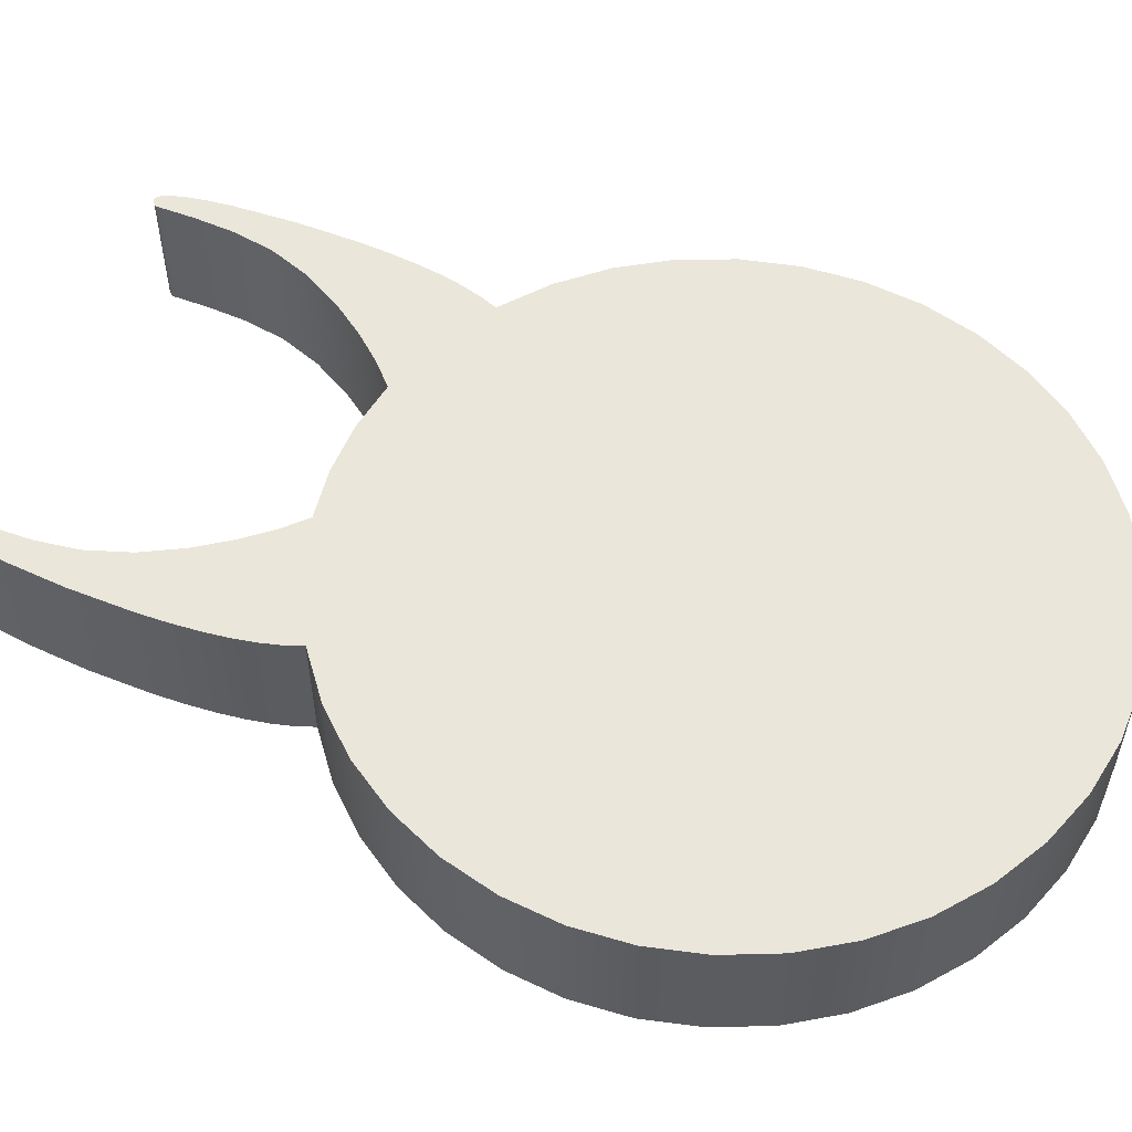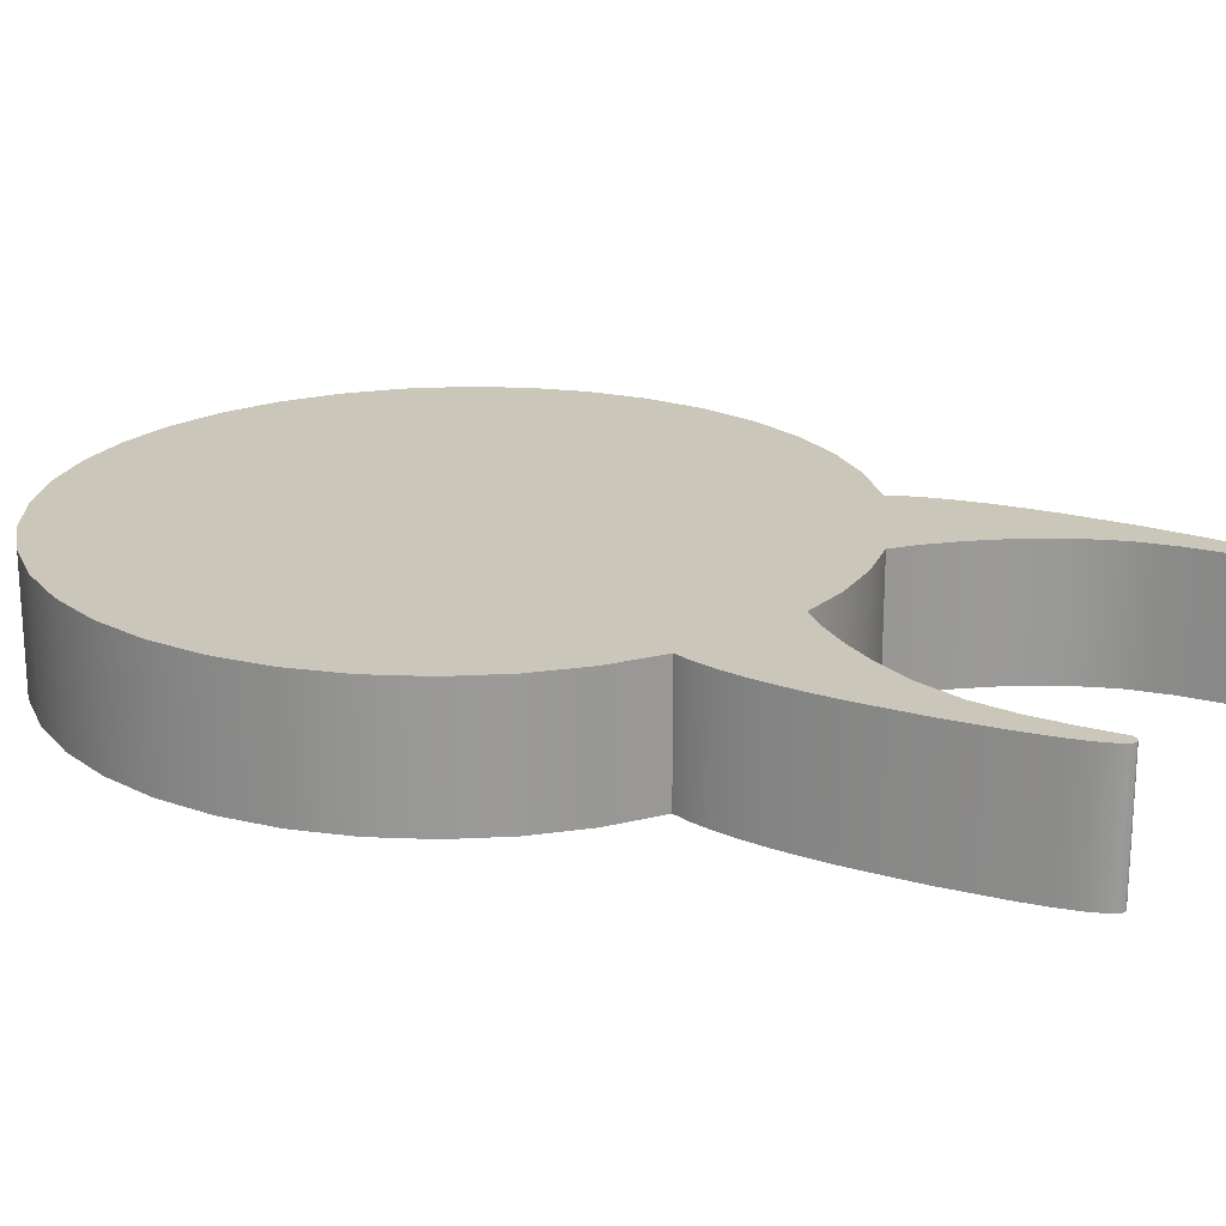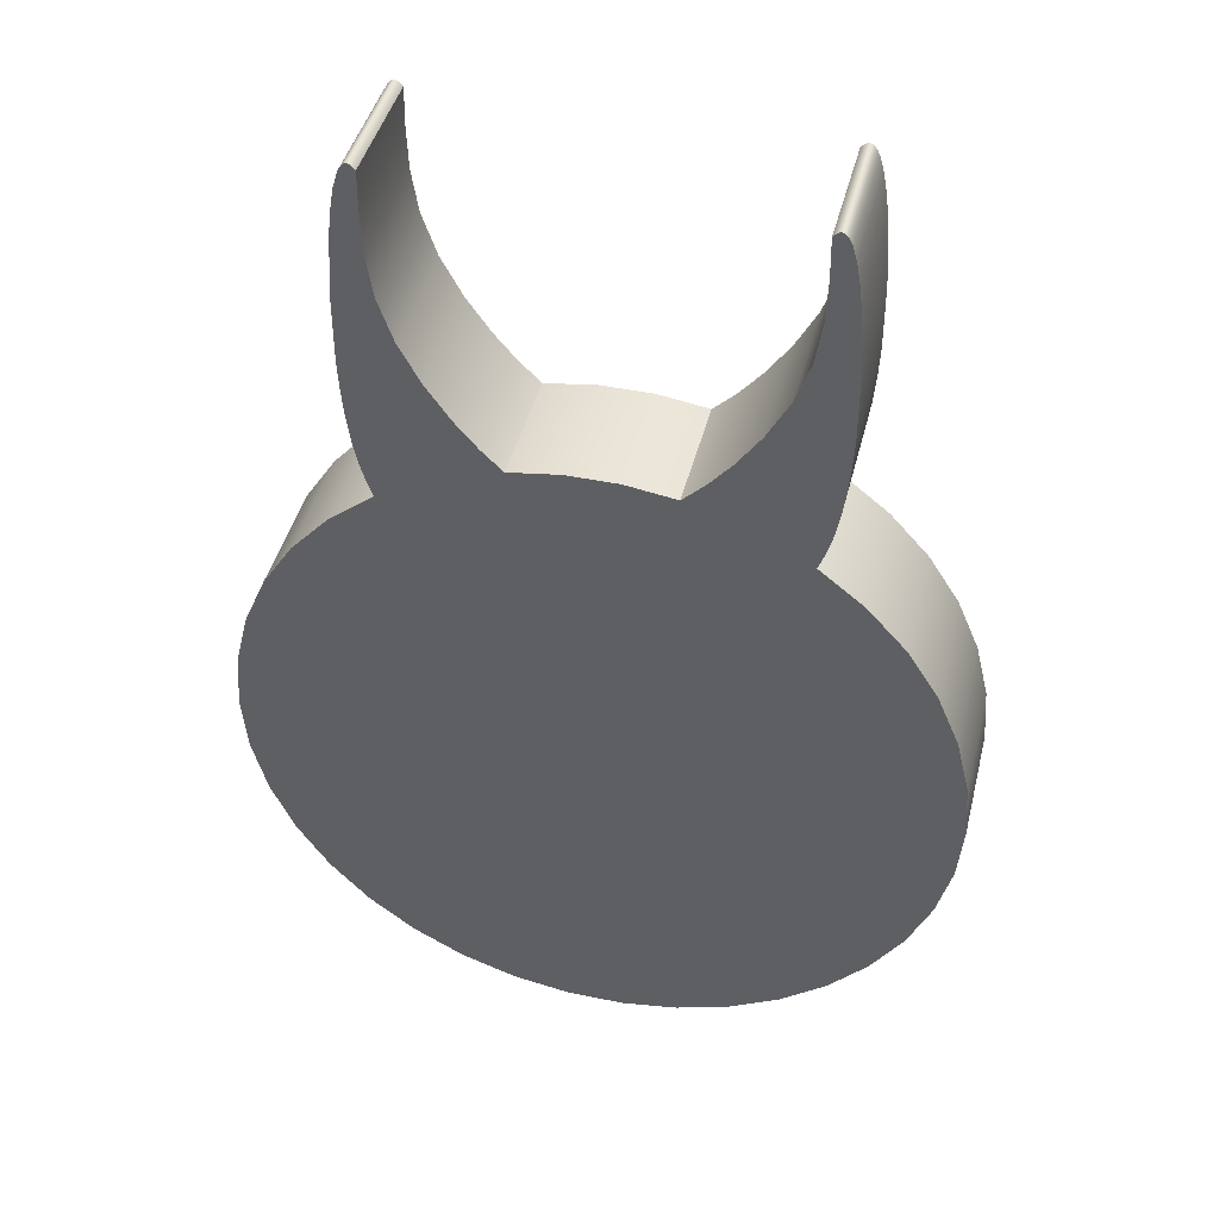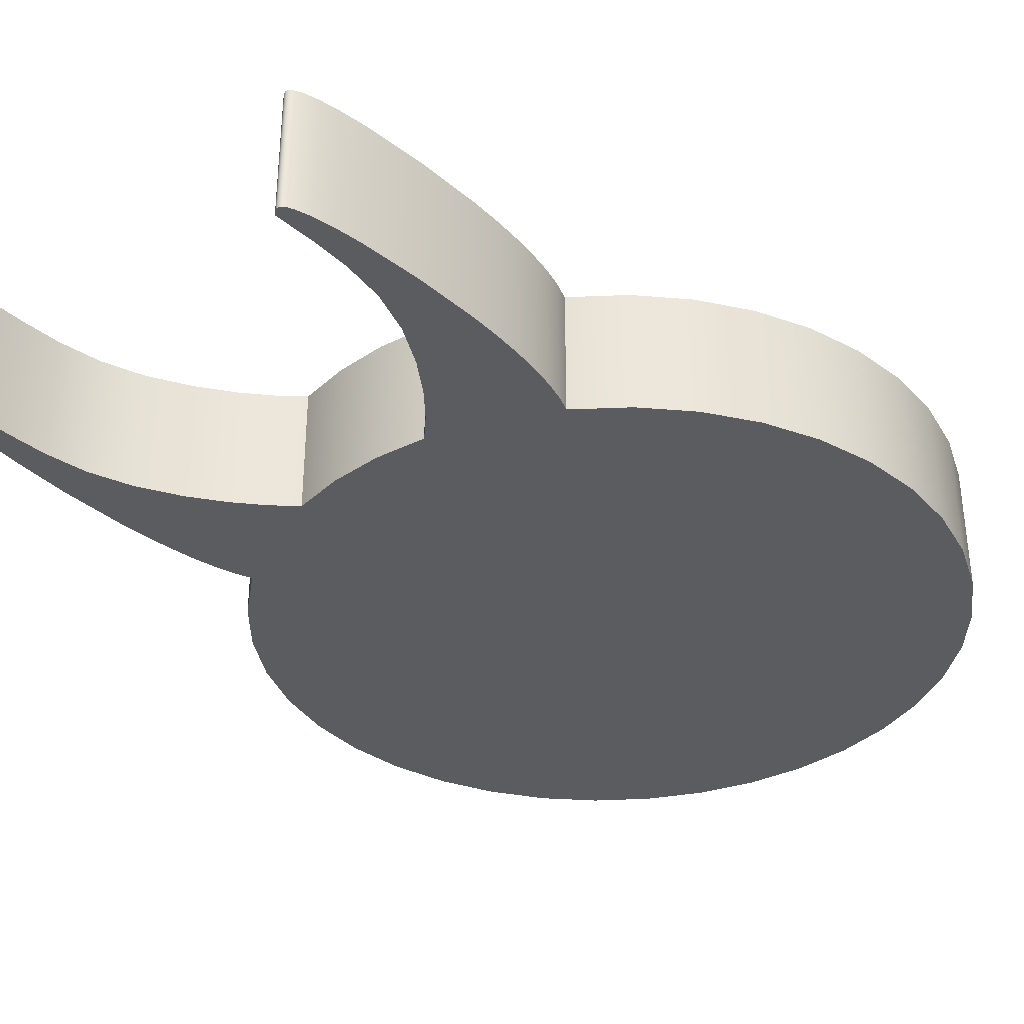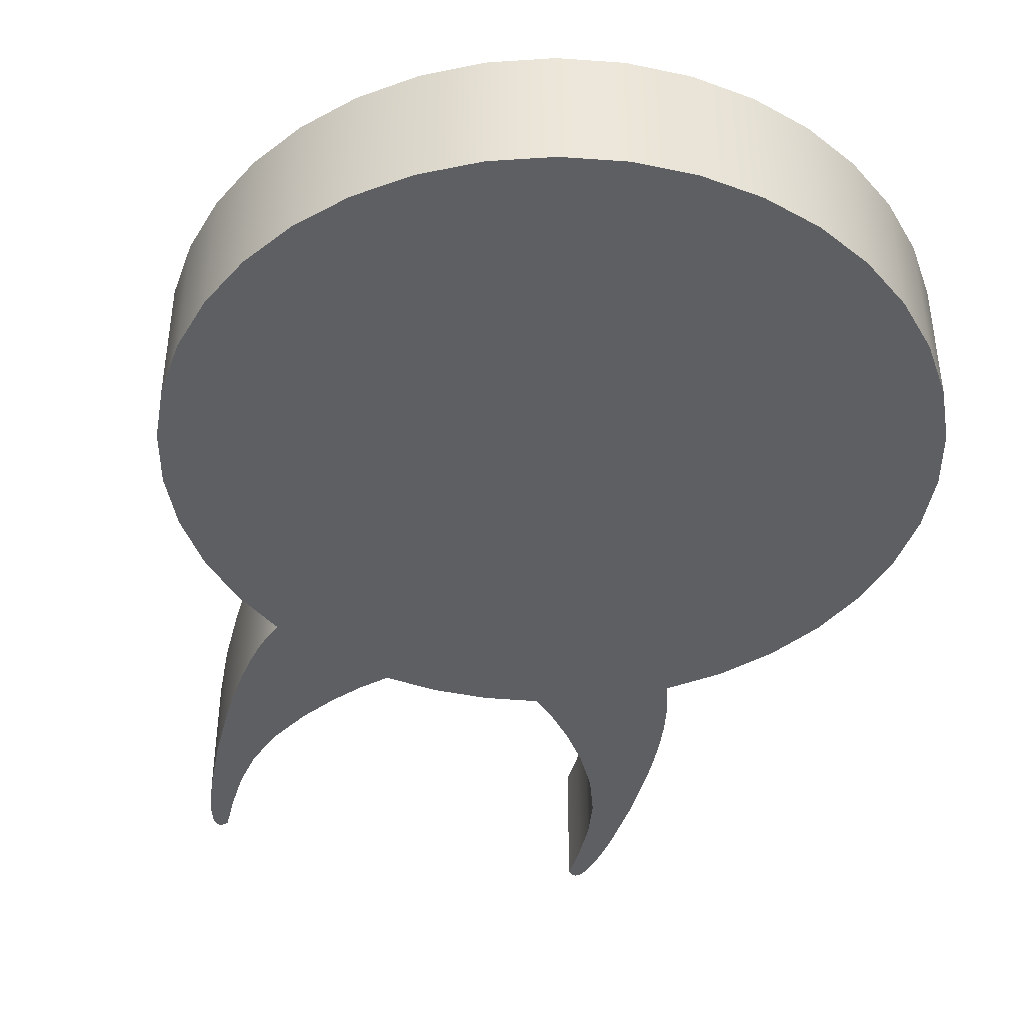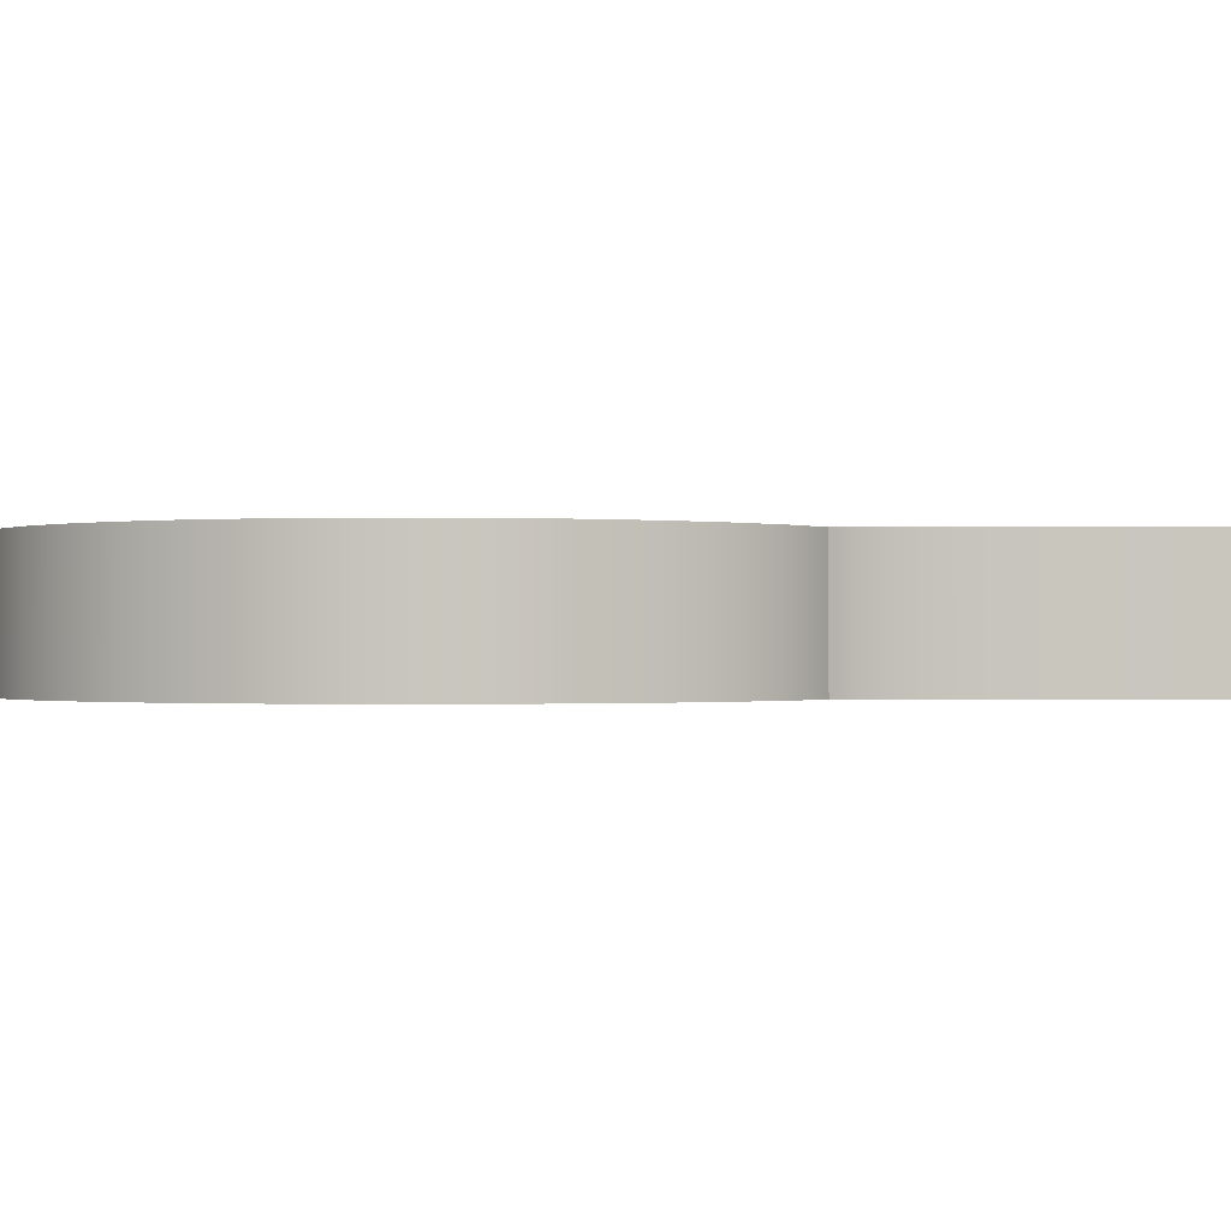
<metadata>
{"format":"obj","ext":"obj","renderer":"f3d","projection":"perspective","resolution":1024,"background":"white","views":[{"elev":54.9,"azim":-67.5,"up":"+Z"},{"elev":21.1,"azim":117.2,"up":"+Z"},{"elev":43.3,"azim":13.8,"up":"+Y"},{"elev":-35.2,"azim":-138.2,"up":"+Z"},{"elev":-42.0,"azim":-14.3,"up":"+Z"},{"elev":-0.5,"azim":88.1,"up":"+Z"}]}
</metadata>
<code>
g Body1
v 0.3 1 0
v 0.3009 0.9382 0
v 0.2984 0.8734 0
v 0.2879 0.806 0
v 0.2643 0.7381 0
v 0.2301 0.6749 0
v 0.1924 0.621 0
v 0.1558 0.5779 0
v 0.1217 0.545 0
v 0.1217 0.545 0.2
v 0.1558 0.5779 0.2
v 0.1924 0.621 0.2
v 0.2301 0.6749 0.2
v 0.2643 0.7381 0.2
v 0.2879 0.806 0.2
v 0.2984 0.8734 0.2
v 0.3009 0.9382 0.2
v 0.3 1 0.2
v 0.3119 0.4631 0
v 0.3222 0.4903 0
v 0.331 0.522 0
v 0.3382 0.5584 0
v 0.3438 0.5994 0
v 0.3478 0.6445 0
v 0.3501 0.6933 0
v 0.3499 0.7963 0
v 0.3438 0.8939 0
v 0.3389 0.9351 0
v 0.3329 0.9684 0
v 0.326 0.9922 0
v 0.3222 1 0
v 0.3202 1.003 0
v 0.3181 1.006 0
v 0.316 1.007 0
v 0.315 1.008 0
v 0.3139 1.008 0
v 0.3128 1.008 0
v 0.3117 1.009 0
v 0.3106 1.008 0
v 0.3095 1.008 0
v 0.3072 1.007 0
v 0.3048 1.005 0
v 0.3048 1.005 0.2
v 0.3072 1.007 0.2
v 0.3095 1.008 0.2
v 0.3106 1.008 0.2
v 0.3117 1.009 0.2
v 0.3128 1.008 0.2
v 0.3139 1.008 0.2
v 0.315 1.008 0.2
v 0.316 1.007 0.2
v 0.3181 1.006 0.2
v 0.3202 1.003 0.2
v 0.3222 1 0.2
v 0.326 0.9922 0.2
v 0.3329 0.9684 0.2
v 0.3389 0.9351 0.2
v 0.3438 0.8939 0.2
v 0.3499 0.7963 0.2
v 0.3501 0.6933 0.2
v 0.3478 0.6445 0.2
v 0.3438 0.5994 0.2
v 0.3382 0.5584 0.2
v 0.331 0.522 0.2
v 0.3222 0.4903 0.2
v 0.3119 0.4631 0.2
v -0.3119 0.4631 0
v -0.3835 0.4058 0
v -0.4448 0.3376 0
v -0.494 0.2602 0
v -0.53 0.1758 0
v -0.5516 0.08669 0
v -0.5584 -0.004785 0
v -0.55 -0.09613 0
v -0.5269 -0.1849 0
v -0.4895 -0.2686 0
v -0.4389 -0.3451 0
v -0.3765 -0.4123 0
v -0.3039 -0.4684 0
v -0.2231 -0.5119 0
v -0.1363 -0.5415 0
v -0.04586 -0.5565 0
v 0.04586 -0.5565 0
v 0.1363 -0.5415 0
v 0.2231 -0.5119 0
v 0.3039 -0.4684 0
v 0.3765 -0.4123 0
v 0.4389 -0.3451 0
v 0.4895 -0.2686 0
v 0.5269 -0.1849 0
v 0.55 -0.09613 0
v 0.5584 -0.004785 0
v 0.5516 0.08669 0
v 0.53 0.1758 0
v 0.494 0.2602 0
v 0.4448 0.3376 0
v 0.3835 0.4058 0
v 0.3835 0.4058 0.2
v 0.4448 0.3376 0.2
v 0.494 0.2602 0.2
v 0.53 0.1758 0.2
v 0.5516 0.08669 0.2
v 0.5584 -0.004785 0.2
v 0.55 -0.09613 0.2
v 0.5269 -0.1849 0.2
v 0.4895 -0.2686 0.2
v 0.4389 -0.3451 0.2
v 0.3765 -0.4123 0.2
v 0.3039 -0.4684 0.2
v 0.2231 -0.5119 0.2
v 0.1363 -0.5415 0.2
v 0.04586 -0.5565 0.2
v -0.04586 -0.5565 0.2
v -0.1363 -0.5415 0.2
v -0.2231 -0.5119 0.2
v -0.3039 -0.4684 0.2
v -0.3765 -0.4123 0.2
v -0.4389 -0.3451 0.2
v -0.4895 -0.2686 0.2
v -0.5269 -0.1849 0.2
v -0.55 -0.09613 0.2
v -0.5584 -0.004785 0.2
v -0.5516 0.08669 0.2
v -0.53 0.1758 0.2
v -0.494 0.2602 0.2
v -0.4448 0.3376 0.2
v -0.3835 0.4058 0.2
v -0.3119 0.4631 0.2
v -0.3 1 0
v -0.3048 1.005 0
v -0.3072 1.007 0
v -0.3095 1.008 0
v -0.3106 1.008 0
v -0.3117 1.009 0
v -0.3128 1.008 0
v -0.3139 1.008 0
v -0.315 1.008 0
v -0.316 1.007 0
v -0.3181 1.006 0
v -0.3202 1.003 0
v -0.3222 1 0
v -0.326 0.9922 0
v -0.3329 0.9684 0
v -0.3389 0.9351 0
v -0.3438 0.8939 0
v -0.3499 0.7963 0
v -0.3501 0.6933 0
v -0.3478 0.6445 0
v -0.3438 0.5994 0
v -0.3382 0.5584 0
v -0.331 0.522 0
v -0.3222 0.4903 0
v -0.3222 0.4903 0.2
v -0.331 0.522 0.2
v -0.3382 0.5584 0.2
v -0.3438 0.5994 0.2
v -0.3478 0.6445 0.2
v -0.3501 0.6933 0.2
v -0.3499 0.7963 0.2
v -0.3438 0.8939 0.2
v -0.3389 0.9351 0.2
v -0.3329 0.9684 0.2
v -0.326 0.9922 0.2
v -0.3222 1 0.2
v -0.3202 1.003 0.2
v -0.3181 1.006 0.2
v -0.316 1.007 0.2
v -0.315 1.008 0.2
v -0.3139 1.008 0.2
v -0.3128 1.008 0.2
v -0.3117 1.009 0.2
v -0.3106 1.008 0.2
v -0.3095 1.008 0.2
v -0.3072 1.007 0.2
v -0.3048 1.005 0.2
v -0.3 1 0.2
v -0.1217 0.545 0
v -0.1558 0.5779 0
v -0.1924 0.621 0
v -0.2301 0.6749 0
v -0.2643 0.7381 0
v -0.2879 0.806 0
v -0.2984 0.8734 0
v -0.3009 0.9382 0
v -0.3009 0.9382 0.2
v -0.2984 0.8734 0.2
v -0.2879 0.806 0.2
v -0.2643 0.7381 0.2
v -0.2301 0.6749 0.2
v -0.1924 0.621 0.2
v -0.1558 0.5779 0.2
v -0.1217 0.545 0.2
v 0.04086 0.5569 0
v -0.04086 0.5569 0
v -0.04086 0.5569 0.2
v 0.04086 0.5569 0.2
f 1 2 18
f 18 2 17
f 17 2 3
f 17 3 16
f 16 3 4
f 16 4 15
f 15 4 5
f 15 5 14
f 14 5 6
f 14 6 13
f 13 6 7
f 13 7 12
f 12 7 8
f 12 8 11
f 11 8 9
f 11 9 10
f 19 20 66
f 66 20 65
f 65 20 21
f 65 21 64
f 64 21 22
f 64 22 63
f 63 22 23
f 63 23 62
f 62 23 24
f 62 24 61
f 61 24 25
f 61 25 60
f 60 25 26
f 60 26 59
f 59 26 27
f 59 27 58
f 58 27 28
f 58 28 57
f 57 28 29
f 57 29 56
f 56 29 30
f 56 30 55
f 55 30 31
f 55 31 54
f 54 31 32
f 54 32 53
f 53 32 33
f 53 33 52
f 52 33 34
f 52 34 51
f 51 34 35
f 51 35 50
f 50 35 36
f 50 36 49
f 49 36 37
f 49 37 48
f 48 37 38
f 48 38 47
f 47 38 39
f 47 39 46
f 46 39 40
f 46 40 45
f 45 40 41
f 45 41 44
f 44 41 42
f 44 42 43
f 43 42 1
f 43 1 18
f 128 67 127
f 127 67 68
f 127 68 126
f 126 68 69
f 126 69 125
f 125 69 70
f 125 70 124
f 124 70 71
f 124 71 123
f 123 71 72
f 123 72 122
f 122 72 73
f 122 73 121
f 121 73 74
f 121 74 120
f 120 74 75
f 120 75 119
f 119 75 76
f 119 76 118
f 118 76 77
f 118 77 117
f 117 77 78
f 117 78 116
f 116 78 79
f 116 79 115
f 115 79 80
f 115 80 114
f 114 80 81
f 114 81 113
f 113 81 82
f 113 82 112
f 112 82 83
f 112 83 111
f 111 83 84
f 111 84 110
f 110 84 85
f 110 85 109
f 109 85 86
f 109 86 108
f 108 86 87
f 108 87 107
f 107 87 88
f 107 88 106
f 106 88 89
f 106 89 105
f 105 89 90
f 105 90 104
f 104 90 91
f 104 91 103
f 103 91 92
f 103 92 102
f 102 92 93
f 102 93 101
f 101 93 94
f 101 94 100
f 100 94 95
f 100 95 99
f 99 95 96
f 99 96 98
f 98 96 97
f 98 97 66
f 66 97 19
f 129 130 176
f 176 130 175
f 175 130 131
f 175 131 174
f 174 131 132
f 174 132 173
f 173 132 133
f 173 133 172
f 172 133 134
f 172 134 171
f 171 134 135
f 171 135 170
f 170 135 136
f 170 136 169
f 169 136 137
f 169 137 168
f 168 137 138
f 168 138 167
f 167 138 139
f 167 139 166
f 166 139 140
f 166 140 165
f 165 140 141
f 165 141 164
f 164 141 142
f 164 142 163
f 163 142 143
f 163 143 162
f 162 143 144
f 162 144 161
f 161 144 145
f 161 145 160
f 160 145 146
f 160 146 159
f 159 146 147
f 159 147 158
f 158 147 148
f 158 148 157
f 157 148 149
f 157 149 156
f 156 149 150
f 156 150 155
f 155 150 151
f 155 151 154
f 154 151 152
f 154 152 153
f 153 152 67
f 153 67 128
f 177 178 192
f 192 178 191
f 191 178 179
f 191 179 190
f 190 179 180
f 190 180 189
f 189 180 181
f 189 181 188
f 188 181 182
f 188 182 187
f 187 182 183
f 187 183 186
f 186 183 184
f 186 184 185
f 185 184 129
f 185 129 176
f 10 9 196
f 196 9 193
f 196 193 195
f 195 193 194
f 195 194 192
f 192 194 177
f 196 112 10
f 10 112 111
f 10 111 110
f 196 195 112
f 112 195 113
f 113 195 192
f 113 192 114
f 114 192 115
f 115 192 128
f 115 128 116
f 116 128 117
f 117 128 127
f 117 127 118
f 118 127 126
f 118 126 119
f 119 126 125
f 119 125 120
f 120 125 124
f 120 124 121
f 121 124 123
f 121 123 122
f 192 191 128
f 128 191 190
f 128 190 153
f 153 190 154
f 154 190 155
f 155 190 189
f 155 189 156
f 156 189 157
f 157 189 188
f 157 188 158
f 158 188 187
f 158 187 159
f 159 187 186
f 159 186 160
f 160 186 185
f 160 185 161
f 161 185 162
f 162 185 163
f 163 185 176
f 163 176 164
f 164 176 175
f 164 175 165
f 165 175 174
f 165 174 166
f 166 174 173
f 166 173 167
f 167 173 172
f 167 172 168
f 168 172 171
f 168 171 169
f 169 171 170
f 10 110 66
f 66 110 109
f 66 109 108
f 66 108 98
f 98 108 107
f 98 107 99
f 99 107 106
f 99 106 100
f 100 106 105
f 100 105 101
f 101 105 104
f 101 104 102
f 102 104 103
f 65 12 66
f 66 12 11
f 66 11 10
f 65 64 12
f 12 64 63
f 12 63 13
f 13 63 62
f 13 62 61
f 13 61 14
f 14 61 60
f 14 60 15
f 15 60 59
f 15 59 16
f 16 59 58
f 16 58 17
f 17 58 57
f 17 57 56
f 56 55 17
f 17 55 18
f 18 55 54
f 18 54 43
f 43 54 53
f 43 53 44
f 44 53 52
f 44 52 45
f 45 52 51
f 45 51 46
f 46 51 50
f 46 50 47
f 47 50 49
f 47 49 48
f 194 82 177
f 177 82 81
f 177 81 80
f 194 193 82
f 82 193 83
f 83 193 9
f 83 9 84
f 84 9 85
f 85 9 19
f 85 19 86
f 86 19 87
f 87 19 97
f 87 97 88
f 88 97 96
f 88 96 89
f 89 96 95
f 89 95 90
f 90 95 94
f 90 94 91
f 91 94 93
f 91 93 92
f 9 8 19
f 19 8 7
f 19 7 20
f 20 7 21
f 21 7 22
f 22 7 6
f 22 6 23
f 23 6 24
f 24 6 5
f 24 5 25
f 25 5 4
f 25 4 26
f 26 4 3
f 26 3 27
f 27 3 2
f 27 2 28
f 28 2 29
f 29 2 30
f 30 2 1
f 30 1 31
f 31 1 42
f 31 42 32
f 32 42 41
f 32 41 33
f 33 41 40
f 33 40 34
f 34 40 39
f 34 39 35
f 35 39 38
f 35 38 36
f 36 38 37
f 177 80 67
f 67 80 79
f 67 79 78
f 67 78 68
f 68 78 77
f 68 77 69
f 69 77 76
f 69 76 70
f 70 76 75
f 70 75 71
f 71 75 74
f 71 74 72
f 72 74 73
f 152 179 67
f 67 179 178
f 67 178 177
f 152 151 179
f 179 151 150
f 179 150 180
f 180 150 149
f 180 149 148
f 180 148 181
f 181 148 147
f 181 147 182
f 182 147 146
f 182 146 183
f 183 146 145
f 183 145 184
f 184 145 144
f 184 144 143
f 143 142 184
f 184 142 129
f 129 142 141
f 129 141 130
f 130 141 140
f 130 140 131
f 131 140 139
f 131 139 132
f 132 139 138
f 132 138 133
f 133 138 137
f 133 137 134
f 134 137 136
f 134 136 135

</code>
